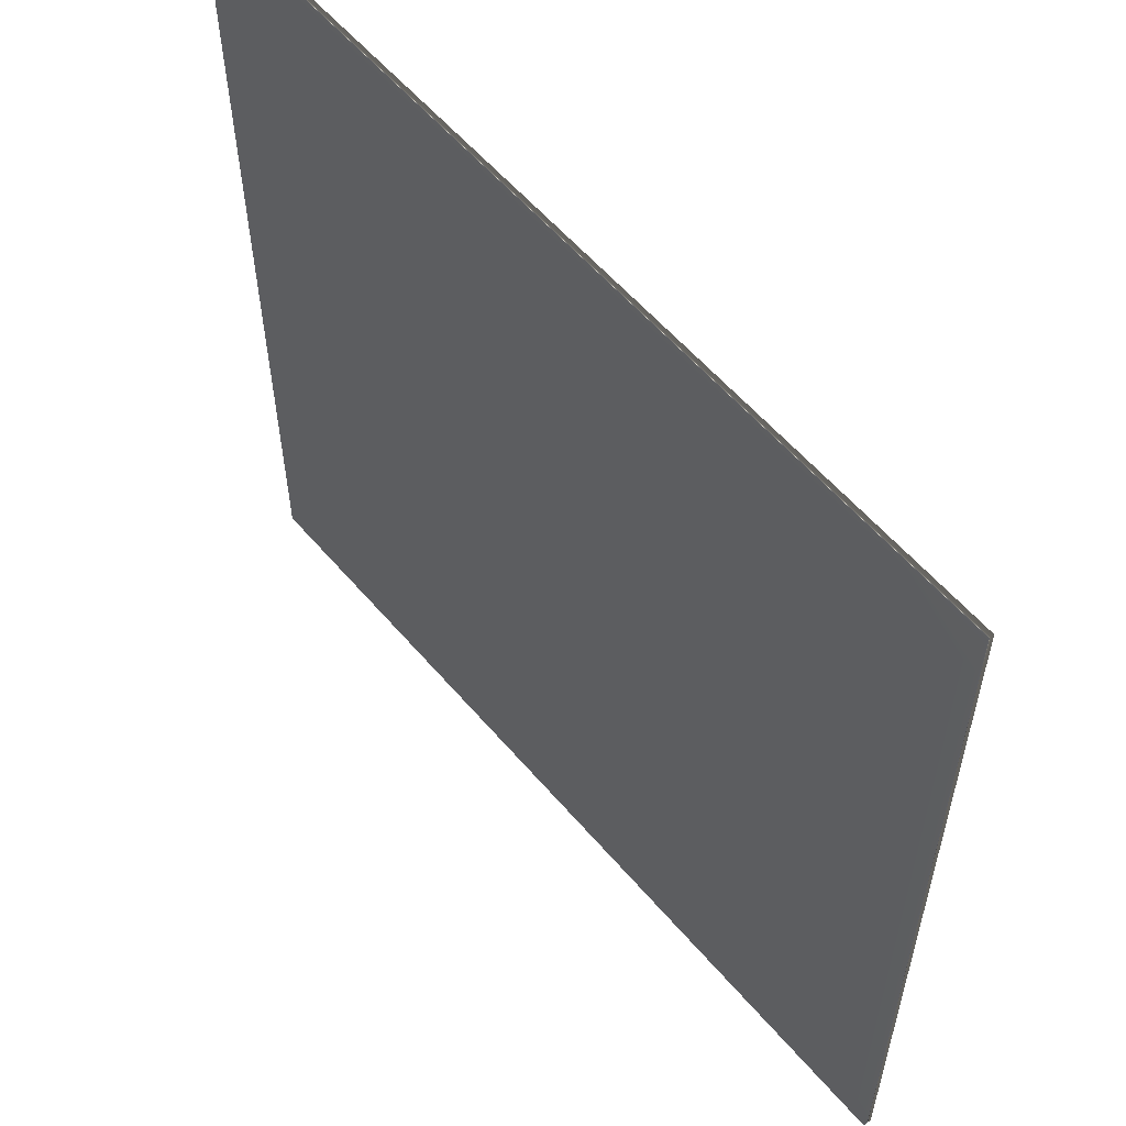
<metadata>
{"format":"obj","ext":"obj","renderer":"f3d","projection":"perspective","resolution":1024,"background":"white","views":[{"elev":57.7,"azim":50.0,"up":"+Z"}]}
</metadata>
<code>
o Cube
v 100 1 -100
v 100 -1 -100
v 100 1 100
v 100 -1 100
v -100 1 -100
v -100 -1 -100
v -100 1 100
v -100 -1 100
v -100 -1 0
v 100 1 0
v -100 1 0
v 100 -1 0
v 81.82 -1 -100
v 63.64 -1 -100
v 45.45 -1 -100
v 27.27 -1 -100
v 9.091 -1 -100
v -9.091 -1 -100
v -27.27 -1 -100
v -45.45 -1 -100
v -63.64 -1 -100
v -81.82 -1 -100
v 81.82 1 100
v 63.64 1 100
v 45.45 1 100
v 27.27 1 100
v 9.091 1 100
v -9.091 1 100
v -27.27 1 100
v -45.45 1 100
v -63.64 1 100
v -81.82 1 100
v -81.82 -1 100
v -63.64 -1 100
v -45.45 -1 100
v -27.27 -1 100
v -9.091 -1 100
v 9.091 -1 100
v 27.27 -1 100
v 45.45 -1 100
v 63.64 -1 100
v 81.82 -1 100
v -81.82 1 -100
v -63.64 1 -100
v -45.45 1 -100
v -27.27 1 -100
v -9.091 1 -100
v 9.091 1 -100
v 27.27 1 -100
v 45.45 1 -100
v 63.64 1 -100
v 81.82 1 -100
v 81.82 -1 0
v 63.64 -1 0
v 45.45 -1 0
v 27.27 -1 0
v 9.091 -1 0
v -9.091 -1 0
v -27.27 -1 0
v -45.45 -1 0
v -63.64 -1 0
v -81.82 -1 0
v -81.82 1 0
v -63.64 1 0
v -45.45 1 0
v -27.27 1 0
v -9.091 1 0
v 9.091 1 0
v 27.27 1 0
v 45.45 1 0
v 63.64 1 0
v 81.82 1 0
v -100 -1 9.091
v -100 -1 18.18
v -100 -1 27.27
v -100 -1 36.36
v -100 -1 45.45
v -100 -1 54.55
v -100 -1 63.64
v -100 -1 72.73
v -100 -1 81.82
v -100 -1 90.91
v 100 1 9.091
v 100 1 18.18
v 100 1 27.27
v 100 1 36.36
v 100 1 45.45
v 100 1 54.55
v 100 1 63.64
v 100 1 72.73
v 100 1 81.82
v 100 1 90.91
v -100 1 90.91
v -100 1 81.82
v -100 1 72.73
v -100 1 63.64
v -100 1 54.55
v -100 1 45.45
v -100 1 36.36
v -100 1 27.27
v -100 1 18.18
v -100 1 9.091
v 100 -1 90.91
v 100 -1 81.82
v 100 -1 72.73
v 100 -1 63.64
v 100 -1 54.55
v 100 -1 45.45
v 100 -1 36.36
v 100 -1 27.27
v 100 -1 18.18
v 100 -1 9.091
v -81.82 -1 9.091
v -81.82 -1 18.18
v -81.82 -1 27.27
v -81.82 -1 36.36
v -81.82 -1 45.45
v -81.82 -1 54.55
v -81.82 -1 63.64
v -81.82 -1 72.73
v -81.82 -1 81.82
v -81.82 -1 90.91
v -63.64 -1 9.091
v -63.64 -1 18.18
v -63.64 -1 27.27
v -63.64 -1 36.36
v -63.64 -1 45.45
v -63.64 -1 54.55
v -63.64 -1 63.64
v -63.64 -1 72.73
v -63.64 -1 81.82
v -63.64 -1 90.91
v -45.45 -1 9.091
v -45.45 -1 18.18
v -45.45 -1 27.27
v -45.45 -1 36.36
v -45.45 -1 45.45
v -45.45 -1 54.55
v -45.45 -1 63.64
v -45.45 -1 72.73
v -45.45 -1 81.82
v -45.45 -1 90.91
v -27.27 -1 9.091
v -27.27 -1 18.18
v -27.27 -1 27.27
v -27.27 -1 36.36
v -27.27 -1 45.45
v -27.27 -1 54.55
v -27.27 -1 63.64
v -27.27 -1 72.73
v -27.27 -1 81.82
v -27.27 -1 90.91
v -9.091 -1 9.091
v -9.091 -1 18.18
v -9.091 -1 27.27
v -9.091 -1 36.36
v -9.091 -1 45.45
v -9.091 -1 54.55
v -9.091 -1 63.64
v -9.091 -1 72.73
v -9.091 -1 81.82
v -9.091 -1 90.91
v 9.091 -1 9.091
v 9.091 -1 18.18
v 9.091 -1 27.27
v 9.091 -1 36.36
v 9.091 -1 45.45
v 9.091 -1 54.55
v 9.091 -1 63.64
v 9.091 -1 72.73
v 9.091 -1 81.82
v 9.091 -1 90.91
v 27.27 -1 9.091
v 27.27 -1 18.18
v 27.27 -1 27.27
v 27.27 -1 36.36
v 27.27 -1 45.45
v 27.27 -1 54.55
v 27.27 -1 63.64
v 27.27 -1 72.73
v 27.27 -1 81.82
v 27.27 -1 90.91
v 45.45 -1 9.091
v 45.45 -1 18.18
v 45.45 -1 27.27
v 45.45 -1 36.36
v 45.45 -1 45.45
v 45.45 -1 54.55
v 45.45 -1 63.64
v 45.45 -1 72.73
v 45.45 -1 81.82
v 45.45 -1 90.91
v 63.64 -1 9.091
v 63.64 -1 18.18
v 63.64 -1 27.27
v 63.64 -1 36.36
v 63.64 -1 45.45
v 63.64 -1 54.55
v 63.64 -1 63.64
v 63.64 -1 72.73
v 63.64 -1 81.82
v 63.64 -1 90.91
v 81.82 -1 9.091
v 81.82 -1 18.18
v 81.82 -1 27.27
v 81.82 -1 36.36
v 81.82 -1 45.45
v 81.82 -1 54.55
v 81.82 -1 63.64
v 81.82 -1 72.73
v 81.82 -1 81.82
v 81.82 -1 90.91
v 81.82 1 9.091
v 81.82 1 18.18
v 81.82 1 27.27
v 81.82 1 36.36
v 81.82 1 45.45
v 81.82 1 54.55
v 81.82 1 63.64
v 81.82 1 72.73
v 81.82 1 81.82
v 81.82 1 90.91
v 63.64 1 9.091
v 63.64 1 18.18
v 63.64 1 27.27
v 63.64 1 36.36
v 63.64 1 45.45
v 63.64 1 54.55
v 63.64 1 63.64
v 63.64 1 72.73
v 63.64 1 81.82
v 63.64 1 90.91
v 45.45 1 9.091
v 45.45 1 18.18
v 45.45 1 27.27
v 45.45 1 36.36
v 45.45 1 45.45
v 45.45 1 54.55
v 45.45 1 63.64
v 45.45 1 72.73
v 45.45 1 81.82
v 45.45 1 90.91
v 27.27 1 9.091
v 27.27 1 18.18
v 27.27 1 27.27
v 27.27 1 36.36
v 27.27 1 45.45
v 27.27 1 54.55
v 27.27 1 63.64
v 27.27 1 72.73
v 27.27 1 81.82
v 27.27 1 90.91
v 9.091 1 9.091
v 9.091 1 18.18
v 9.091 1 27.27
v 9.091 1 36.36
v 9.091 1 45.45
v 9.091 1 54.55
v 9.091 1 63.64
v 9.091 1 72.73
v 9.091 1 81.82
v 9.091 1 90.91
v -9.091 1 9.091
v -9.091 1 18.18
v -9.091 1 27.27
v -9.091 1 36.36
v -9.091 1 45.45
v -9.091 1 54.55
v -9.091 1 63.64
v -9.091 1 72.73
v -9.091 1 81.82
v -9.091 1 90.91
v -27.27 1 9.091
v -27.27 1 18.18
v -27.27 1 27.27
v -27.27 1 36.36
v -27.27 1 45.45
v -27.27 1 54.55
v -27.27 1 63.64
v -27.27 1 72.73
v -27.27 1 81.82
v -27.27 1 90.91
v -45.45 1 9.091
v -45.45 1 18.18
v -45.45 1 27.27
v -45.45 1 36.36
v -45.45 1 45.45
v -45.45 1 54.55
v -45.45 1 63.64
v -45.45 1 72.73
v -45.45 1 81.82
v -45.45 1 90.91
v -63.64 1 9.091
v -63.64 1 18.18
v -63.64 1 27.27
v -63.64 1 36.36
v -63.64 1 45.45
v -63.64 1 54.55
v -63.64 1 63.64
v -63.64 1 72.73
v -63.64 1 81.82
v -63.64 1 90.91
v -81.82 1 9.091
v -81.82 1 18.18
v -81.82 1 27.27
v -81.82 1 36.36
v -81.82 1 45.45
v -81.82 1 54.55
v -81.82 1 63.64
v -81.82 1 72.73
v -81.82 1 81.82
v -81.82 1 90.91
v -100 1 -9.091
v -100 1 -18.18
v -100 1 -27.27
v -100 1 -36.36
v -100 1 -45.45
v -100 1 -54.55
v -100 1 -63.64
v -100 1 -72.73
v -100 1 -81.82
v -100 1 -90.91
v 100 -1 -9.091
v 100 -1 -18.18
v 100 -1 -27.27
v 100 -1 -36.36
v 100 -1 -45.45
v 100 -1 -54.55
v 100 -1 -63.64
v 100 -1 -72.73
v 100 -1 -81.82
v 100 -1 -90.91
v -100 -1 -90.91
v -100 -1 -81.82
v -100 -1 -72.73
v -100 -1 -63.64
v -100 -1 -54.55
v -100 -1 -45.45
v -100 -1 -36.36
v -100 -1 -27.27
v -100 -1 -18.18
v -100 -1 -9.091
v 100 1 -90.91
v 100 1 -81.82
v 100 1 -72.73
v 100 1 -63.64
v 100 1 -54.55
v 100 1 -45.45
v 100 1 -36.36
v 100 1 -27.27
v 100 1 -18.18
v 100 1 -9.091
v 81.82 1 -90.91
v 81.82 1 -81.82
v 81.82 1 -72.73
v 81.82 1 -63.64
v 81.82 1 -54.55
v 81.82 1 -45.45
v 81.82 1 -36.36
v 81.82 1 -27.27
v 81.82 1 -18.18
v 81.82 1 -9.091
v 63.64 1 -90.91
v 63.64 1 -81.82
v 63.64 1 -72.73
v 63.64 1 -63.64
v 63.64 1 -54.55
v 63.64 1 -45.45
v 63.64 1 -36.36
v 63.64 1 -27.27
v 63.64 1 -18.18
v 63.64 1 -9.091
v 45.45 1 -90.91
v 45.45 1 -81.82
v 45.45 1 -72.73
v 45.45 1 -63.64
v 45.45 1 -54.55
v 45.45 1 -45.45
v 45.45 1 -36.36
v 45.45 1 -27.27
v 45.45 1 -18.18
v 45.45 1 -9.091
v 27.27 1 -90.91
v 27.27 1 -81.82
v 27.27 1 -72.73
v 27.27 1 -63.64
v 27.27 1 -54.55
v 27.27 1 -45.45
v 27.27 1 -36.36
v 27.27 1 -27.27
v 27.27 1 -18.18
v 27.27 1 -9.091
v 9.091 1 -90.91
v 9.091 1 -81.82
v 9.091 1 -72.73
v 9.091 1 -63.64
v 9.091 1 -54.55
v 9.091 1 -45.45
v 9.091 1 -36.36
v 9.091 1 -27.27
v 9.091 1 -18.18
v 9.091 1 -9.091
v -9.091 1 -90.91
v -9.091 1 -81.82
v -9.091 1 -72.73
v -9.091 1 -63.64
v -9.091 1 -54.55
v -9.091 1 -45.45
v -9.091 1 -36.36
v -9.091 1 -27.27
v -9.091 1 -18.18
v -9.091 1 -9.091
v -27.27 1 -90.91
v -27.27 1 -81.82
v -27.27 1 -72.73
v -27.27 1 -63.64
v -27.27 1 -54.55
v -27.27 1 -45.45
v -27.27 1 -36.36
v -27.27 1 -27.27
v -27.27 1 -18.18
v -27.27 1 -9.091
v -45.45 1 -90.91
v -45.45 1 -81.82
v -45.45 1 -72.73
v -45.45 1 -63.64
v -45.45 1 -54.55
v -45.45 1 -45.45
v -45.45 1 -36.36
v -45.45 1 -27.27
v -45.45 1 -18.18
v -45.45 1 -9.091
v -63.64 1 -90.91
v -63.64 1 -81.82
v -63.64 1 -72.73
v -63.64 1 -63.64
v -63.64 1 -54.55
v -63.64 1 -45.45
v -63.64 1 -36.36
v -63.64 1 -27.27
v -63.64 1 -18.18
v -63.64 1 -9.091
v -81.82 1 -90.91
v -81.82 1 -81.82
v -81.82 1 -72.73
v -81.82 1 -63.64
v -81.82 1 -54.55
v -81.82 1 -45.45
v -81.82 1 -36.36
v -81.82 1 -27.27
v -81.82 1 -18.18
v -81.82 1 -9.091
v -81.82 -1 -90.91
v -81.82 -1 -81.82
v -81.82 -1 -72.73
v -81.82 -1 -63.64
v -81.82 -1 -54.55
v -81.82 -1 -45.45
v -81.82 -1 -36.36
v -81.82 -1 -27.27
v -81.82 -1 -18.18
v -81.82 -1 -9.091
v -63.64 -1 -90.91
v -63.64 -1 -81.82
v -63.64 -1 -72.73
v -63.64 -1 -63.64
v -63.64 -1 -54.55
v -63.64 -1 -45.45
v -63.64 -1 -36.36
v -63.64 -1 -27.27
v -63.64 -1 -18.18
v -63.64 -1 -9.091
v -45.45 -1 -90.91
v -45.45 -1 -81.82
v -45.45 -1 -72.73
v -45.45 -1 -63.64
v -45.45 -1 -54.55
v -45.45 -1 -45.45
v -45.45 -1 -36.36
v -45.45 -1 -27.27
v -45.45 -1 -18.18
v -45.45 -1 -9.091
v -27.27 -1 -90.91
v -27.27 -1 -81.82
v -27.27 -1 -72.73
v -27.27 -1 -63.64
v -27.27 -1 -54.55
v -27.27 -1 -45.45
v -27.27 -1 -36.36
v -27.27 -1 -27.27
v -27.27 -1 -18.18
v -27.27 -1 -9.091
v -9.091 -1 -90.91
v -9.091 -1 -81.82
v -9.091 -1 -72.73
v -9.091 -1 -63.64
v -9.091 -1 -54.55
v -9.091 -1 -45.45
v -9.091 -1 -36.36
v -9.091 -1 -27.27
v -9.091 -1 -18.18
v -9.091 -1 -9.091
v 9.091 -1 -90.91
v 9.091 -1 -81.82
v 9.091 -1 -72.73
v 9.091 -1 -63.64
v 9.091 -1 -54.55
v 9.091 -1 -45.45
v 9.091 -1 -36.36
v 9.091 -1 -27.27
v 9.091 -1 -18.18
v 9.091 -1 -9.091
v 27.27 -1 -90.91
v 27.27 -1 -81.82
v 27.27 -1 -72.73
v 27.27 -1 -63.64
v 27.27 -1 -54.55
v 27.27 -1 -45.45
v 27.27 -1 -36.36
v 27.27 -1 -27.27
v 27.27 -1 -18.18
v 27.27 -1 -9.091
v 45.45 -1 -90.91
v 45.45 -1 -81.82
v 45.45 -1 -72.73
v 45.45 -1 -63.64
v 45.45 -1 -54.55
v 45.45 -1 -45.45
v 45.45 -1 -36.36
v 45.45 -1 -27.27
v 45.45 -1 -18.18
v 45.45 -1 -9.091
v 63.64 -1 -90.91
v 63.64 -1 -81.82
v 63.64 -1 -72.73
v 63.64 -1 -63.64
v 63.64 -1 -54.55
v 63.64 -1 -45.45
v 63.64 -1 -36.36
v 63.64 -1 -27.27
v 63.64 -1 -18.18
v 63.64 -1 -9.091
v 81.82 -1 -90.91
v 81.82 -1 -81.82
v 81.82 -1 -72.73
v 81.82 -1 -63.64
v 81.82 -1 -54.55
v 81.82 -1 -45.45
v 81.82 -1 -36.36
v 81.82 -1 -27.27
v 81.82 -1 -18.18
v 81.82 -1 -9.091
f 312 93 7 32
f 33 32 7 8
f 333 322 5 6
f 212 103 4 42
f 103 92 3 4
f 13 52 1 2
f 323 352 10 12
f 552 323 12 53
f 73 102 11 9
f 452 313 11 63
f 352 362 72 10
f 362 372 71 72
f 372 382 70 71
f 382 392 69 70
f 392 402 68 69
f 402 412 67 68
f 412 422 66 67
f 422 432 65 66
f 432 442 64 65
f 442 452 63 64
f 342 462 62 9
f 462 472 61 62
f 472 482 60 61
f 482 492 59 60
f 492 502 58 59
f 502 512 57 58
f 512 522 56 57
f 522 532 55 56
f 532 542 54 55
f 542 552 53 54
f 6 5 43 22
f 22 43 44 21
f 21 44 45 20
f 20 45 46 19
f 19 46 47 18
f 18 47 48 17
f 17 48 49 16
f 16 49 50 15
f 15 50 51 14
f 14 51 52 13
f 82 122 33 8
f 122 132 34 33
f 132 142 35 34
f 142 152 36 35
f 152 162 37 36
f 162 172 38 37
f 172 182 39 38
f 182 192 40 39
f 192 202 41 40
f 202 212 42 41
f 4 3 23 42
f 42 23 24 41
f 41 24 25 40
f 40 25 26 39
f 39 26 27 38
f 38 27 28 37
f 37 28 29 36
f 36 29 30 35
f 35 30 31 34
f 34 31 32 33
f 92 222 23 3
f 222 232 24 23
f 232 242 25 24
f 242 252 26 25
f 252 262 27 26
f 262 272 28 27
f 272 282 29 28
f 282 292 30 29
f 292 302 31 30
f 302 312 32 31
f 64 63 303 293
f 293 303 304 294
f 294 304 305 295
f 295 305 306 296
f 296 306 307 297
f 297 307 308 298
f 298 308 309 299
f 299 309 310 300
f 300 310 311 301
f 301 311 312 302
f 65 64 293 283
f 283 293 294 284
f 284 294 295 285
f 285 295 296 286
f 286 296 297 287
f 287 297 298 288
f 288 298 299 289
f 289 299 300 290
f 290 300 301 291
f 291 301 302 292
f 66 65 283 273
f 273 283 284 274
f 274 284 285 275
f 275 285 286 276
f 276 286 287 277
f 277 287 288 278
f 278 288 289 279
f 279 289 290 280
f 280 290 291 281
f 281 291 292 282
f 67 66 273 263
f 263 273 274 264
f 264 274 275 265
f 265 275 276 266
f 266 276 277 267
f 267 277 278 268
f 268 278 279 269
f 269 279 280 270
f 270 280 281 271
f 271 281 282 272
f 68 67 263 253
f 253 263 264 254
f 254 264 265 255
f 255 265 266 256
f 256 266 267 257
f 257 267 268 258
f 258 268 269 259
f 259 269 270 260
f 260 270 271 261
f 261 271 272 262
f 69 68 253 243
f 243 253 254 244
f 244 254 255 245
f 245 255 256 246
f 246 256 257 247
f 247 257 258 248
f 248 258 259 249
f 249 259 260 250
f 250 260 261 251
f 251 261 262 252
f 70 69 243 233
f 233 243 244 234
f 234 244 245 235
f 235 245 246 236
f 236 246 247 237
f 237 247 248 238
f 238 248 249 239
f 239 249 250 240
f 240 250 251 241
f 241 251 252 242
f 71 70 233 223
f 223 233 234 224
f 224 234 235 225
f 225 235 236 226
f 226 236 237 227
f 227 237 238 228
f 228 238 239 229
f 229 239 240 230
f 230 240 241 231
f 231 241 242 232
f 72 71 223 213
f 213 223 224 214
f 214 224 225 215
f 215 225 226 216
f 216 226 227 217
f 217 227 228 218
f 218 228 229 219
f 219 229 230 220
f 220 230 231 221
f 221 231 232 222
f 10 72 213 83
f 83 213 214 84
f 84 214 215 85
f 85 215 216 86
f 86 216 217 87
f 87 217 218 88
f 88 218 219 89
f 89 219 220 90
f 90 220 221 91
f 91 221 222 92
f 54 53 203 193
f 193 203 204 194
f 194 204 205 195
f 195 205 206 196
f 196 206 207 197
f 197 207 208 198
f 198 208 209 199
f 199 209 210 200
f 200 210 211 201
f 201 211 212 202
f 55 54 193 183
f 183 193 194 184
f 184 194 195 185
f 185 195 196 186
f 186 196 197 187
f 187 197 198 188
f 188 198 199 189
f 189 199 200 190
f 190 200 201 191
f 191 201 202 192
f 56 55 183 173
f 173 183 184 174
f 174 184 185 175
f 175 185 186 176
f 176 186 187 177
f 177 187 188 178
f 178 188 189 179
f 179 189 190 180
f 180 190 191 181
f 181 191 192 182
f 57 56 173 163
f 163 173 174 164
f 164 174 175 165
f 165 175 176 166
f 166 176 177 167
f 167 177 178 168
f 168 178 179 169
f 169 179 180 170
f 170 180 181 171
f 171 181 182 172
f 58 57 163 153
f 153 163 164 154
f 154 164 165 155
f 155 165 166 156
f 156 166 167 157
f 157 167 168 158
f 158 168 169 159
f 159 169 170 160
f 160 170 171 161
f 161 171 172 162
f 59 58 153 143
f 143 153 154 144
f 144 154 155 145
f 145 155 156 146
f 146 156 157 147
f 147 157 158 148
f 148 158 159 149
f 149 159 160 150
f 150 160 161 151
f 151 161 162 152
f 60 59 143 133
f 133 143 144 134
f 134 144 145 135
f 135 145 146 136
f 136 146 147 137
f 137 147 148 138
f 138 148 149 139
f 139 149 150 140
f 140 150 151 141
f 141 151 152 142
f 61 60 133 123
f 123 133 134 124
f 124 134 135 125
f 125 135 136 126
f 126 136 137 127
f 127 137 138 128
f 128 138 139 129
f 129 139 140 130
f 130 140 141 131
f 131 141 142 132
f 62 61 123 113
f 113 123 124 114
f 114 124 125 115
f 115 125 126 116
f 116 126 127 117
f 117 127 128 118
f 118 128 129 119
f 119 129 130 120
f 120 130 131 121
f 121 131 132 122
f 9 62 113 73
f 73 113 114 74
f 74 114 115 75
f 75 115 116 76
f 76 116 117 77
f 77 117 118 78
f 78 118 119 79
f 79 119 120 80
f 80 120 121 81
f 81 121 122 82
f 8 7 93 82
f 82 93 94 81
f 81 94 95 80
f 80 95 96 79
f 79 96 97 78
f 78 97 98 77
f 77 98 99 76
f 76 99 100 75
f 75 100 101 74
f 74 101 102 73
f 12 10 83 112
f 112 83 84 111
f 111 84 85 110
f 110 85 86 109
f 109 86 87 108
f 108 87 88 107
f 107 88 89 106
f 106 89 90 105
f 105 90 91 104
f 104 91 92 103
f 53 12 112 203
f 203 112 111 204
f 204 111 110 205
f 205 110 109 206
f 206 109 108 207
f 207 108 107 208
f 208 107 106 209
f 209 106 105 210
f 210 105 104 211
f 211 104 103 212
f 63 11 102 303
f 303 102 101 304
f 304 101 100 305
f 305 100 99 306
f 306 99 98 307
f 307 98 97 308
f 308 97 96 309
f 309 96 95 310
f 310 95 94 311
f 311 94 93 312
f 14 13 543 533
f 533 543 544 534
f 534 544 545 535
f 535 545 546 536
f 536 546 547 537
f 537 547 548 538
f 538 548 549 539
f 539 549 550 540
f 540 550 551 541
f 541 551 552 542
f 15 14 533 523
f 523 533 534 524
f 524 534 535 525
f 525 535 536 526
f 526 536 537 527
f 527 537 538 528
f 528 538 539 529
f 529 539 540 530
f 530 540 541 531
f 531 541 542 532
f 16 15 523 513
f 513 523 524 514
f 514 524 525 515
f 515 525 526 516
f 516 526 527 517
f 517 527 528 518
f 518 528 529 519
f 519 529 530 520
f 520 530 531 521
f 521 531 532 522
f 17 16 513 503
f 503 513 514 504
f 504 514 515 505
f 505 515 516 506
f 506 516 517 507
f 507 517 518 508
f 508 518 519 509
f 509 519 520 510
f 510 520 521 511
f 511 521 522 512
f 18 17 503 493
f 493 503 504 494
f 494 504 505 495
f 495 505 506 496
f 496 506 507 497
f 497 507 508 498
f 498 508 509 499
f 499 509 510 500
f 500 510 511 501
f 501 511 512 502
f 19 18 493 483
f 483 493 494 484
f 484 494 495 485
f 485 495 496 486
f 486 496 497 487
f 487 497 498 488
f 488 498 499 489
f 489 499 500 490
f 490 500 501 491
f 491 501 502 492
f 20 19 483 473
f 473 483 484 474
f 474 484 485 475
f 475 485 486 476
f 476 486 487 477
f 477 487 488 478
f 478 488 489 479
f 479 489 490 480
f 480 490 491 481
f 481 491 492 482
f 21 20 473 463
f 463 473 474 464
f 464 474 475 465
f 465 475 476 466
f 466 476 477 467
f 467 477 478 468
f 468 478 479 469
f 469 479 480 470
f 470 480 481 471
f 471 481 482 472
f 22 21 463 453
f 453 463 464 454
f 454 464 465 455
f 455 465 466 456
f 456 466 467 457
f 457 467 468 458
f 458 468 469 459
f 459 469 470 460
f 460 470 471 461
f 461 471 472 462
f 6 22 453 333
f 333 453 454 334
f 334 454 455 335
f 335 455 456 336
f 336 456 457 337
f 337 457 458 338
f 338 458 459 339
f 339 459 460 340
f 340 460 461 341
f 341 461 462 342
f 44 43 443 433
f 433 443 444 434
f 434 444 445 435
f 435 445 446 436
f 436 446 447 437
f 437 447 448 438
f 438 448 449 439
f 439 449 450 440
f 440 450 451 441
f 441 451 452 442
f 45 44 433 423
f 423 433 434 424
f 424 434 435 425
f 425 435 436 426
f 426 436 437 427
f 427 437 438 428
f 428 438 439 429
f 429 439 440 430
f 430 440 441 431
f 431 441 442 432
f 46 45 423 413
f 413 423 424 414
f 414 424 425 415
f 415 425 426 416
f 416 426 427 417
f 417 427 428 418
f 418 428 429 419
f 419 429 430 420
f 420 430 431 421
f 421 431 432 422
f 47 46 413 403
f 403 413 414 404
f 404 414 415 405
f 405 415 416 406
f 406 416 417 407
f 407 417 418 408
f 408 418 419 409
f 409 419 420 410
f 410 420 421 411
f 411 421 422 412
f 48 47 403 393
f 393 403 404 394
f 394 404 405 395
f 395 405 406 396
f 396 406 407 397
f 397 407 408 398
f 398 408 409 399
f 399 409 410 400
f 400 410 411 401
f 401 411 412 402
f 49 48 393 383
f 383 393 394 384
f 384 394 395 385
f 385 395 396 386
f 386 396 397 387
f 387 397 398 388
f 388 398 399 389
f 389 399 400 390
f 390 400 401 391
f 391 401 402 392
f 50 49 383 373
f 373 383 384 374
f 374 384 385 375
f 375 385 386 376
f 376 386 387 377
f 377 387 388 378
f 378 388 389 379
f 379 389 390 380
f 380 390 391 381
f 381 391 392 382
f 51 50 373 363
f 363 373 374 364
f 364 374 375 365
f 365 375 376 366
f 366 376 377 367
f 367 377 378 368
f 368 378 379 369
f 369 379 380 370
f 370 380 381 371
f 371 381 382 372
f 52 51 363 353
f 353 363 364 354
f 354 364 365 355
f 355 365 366 356
f 356 366 367 357
f 357 367 368 358
f 358 368 369 359
f 359 369 370 360
f 360 370 371 361
f 361 371 372 362
f 1 52 353 343
f 343 353 354 344
f 344 354 355 345
f 345 355 356 346
f 346 356 357 347
f 347 357 358 348
f 348 358 359 349
f 349 359 360 350
f 350 360 361 351
f 351 361 362 352
f 43 5 322 443
f 443 322 321 444
f 444 321 320 445
f 445 320 319 446
f 446 319 318 447
f 447 318 317 448
f 448 317 316 449
f 449 316 315 450
f 450 315 314 451
f 451 314 313 452
f 13 2 332 543
f 543 332 331 544
f 544 331 330 545
f 545 330 329 546
f 546 329 328 547
f 547 328 327 548
f 548 327 326 549
f 549 326 325 550
f 550 325 324 551
f 551 324 323 552
f 2 1 343 332
f 332 343 344 331
f 331 344 345 330
f 330 345 346 329
f 329 346 347 328
f 328 347 348 327
f 327 348 349 326
f 326 349 350 325
f 325 350 351 324
f 324 351 352 323
f 9 11 313 342
f 342 313 314 341
f 341 314 315 340
f 340 315 316 339
f 339 316 317 338
f 338 317 318 337
f 337 318 319 336
f 336 319 320 335
f 335 320 321 334
f 334 321 322 333

</code>
